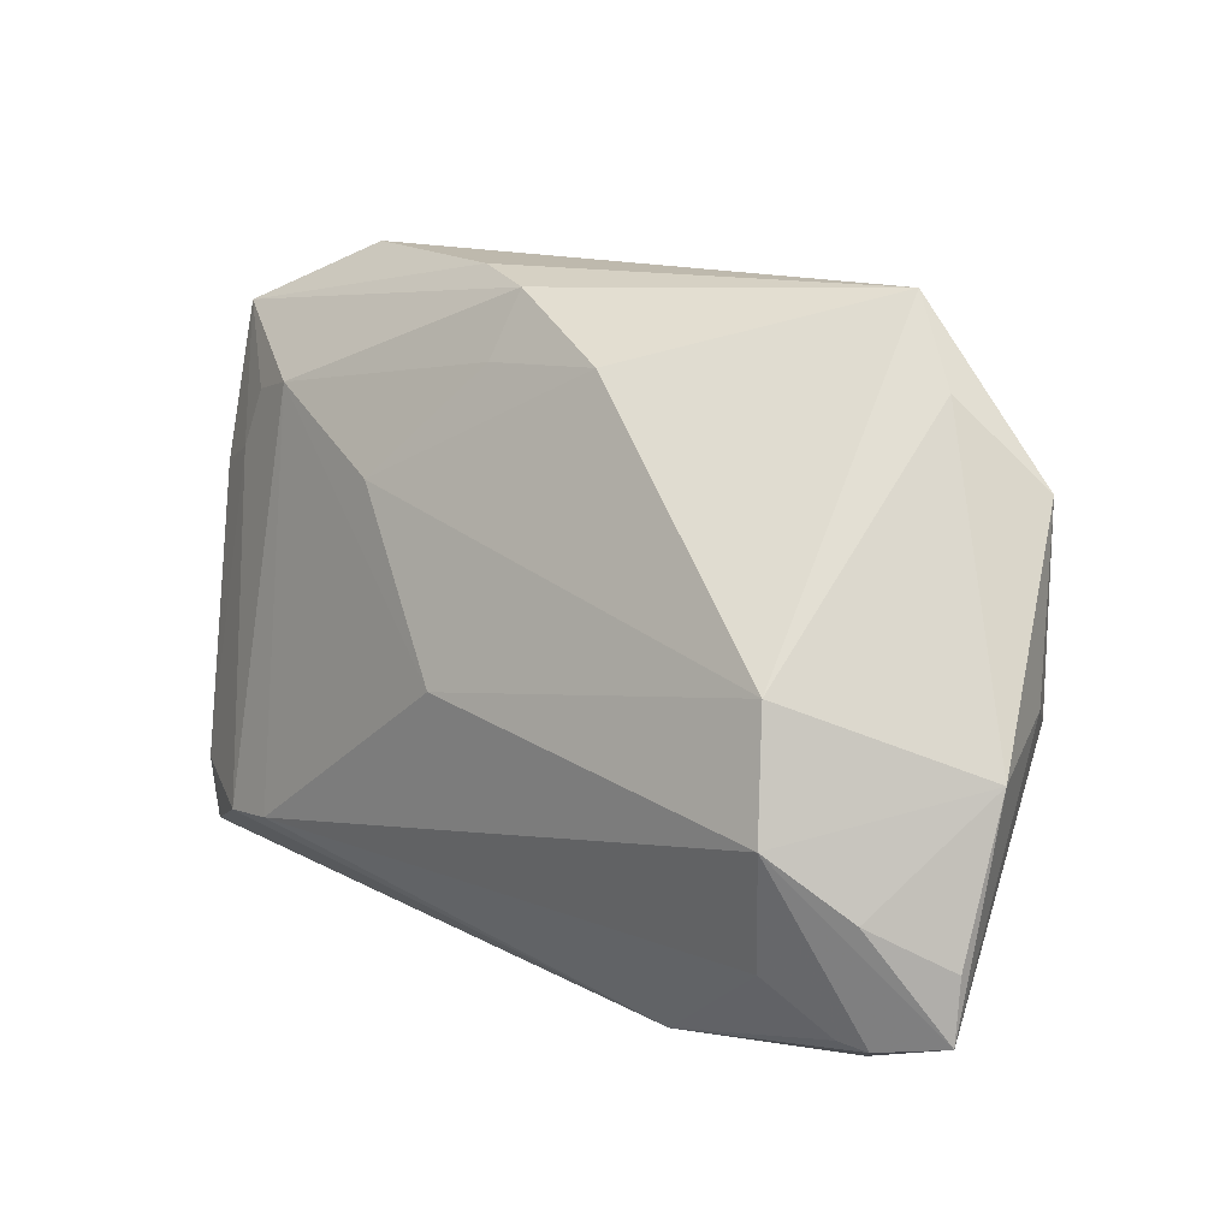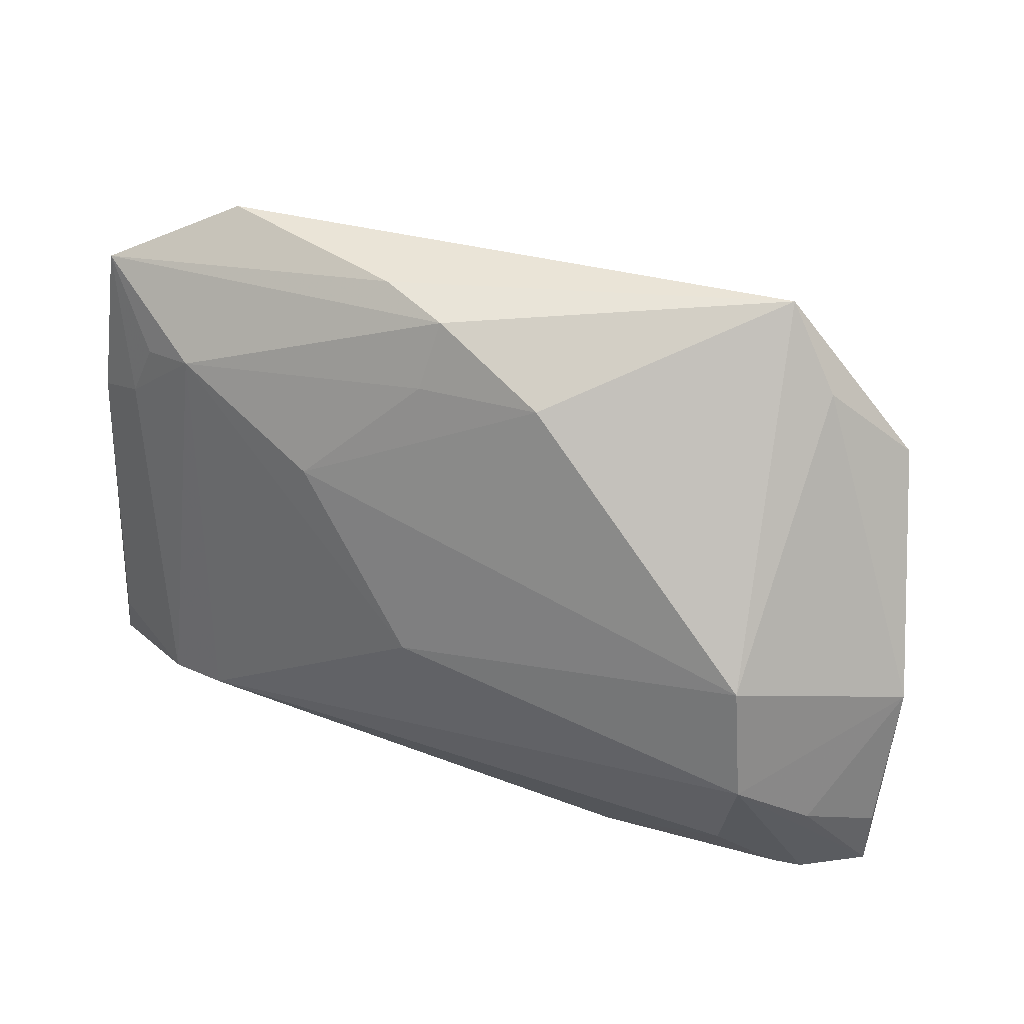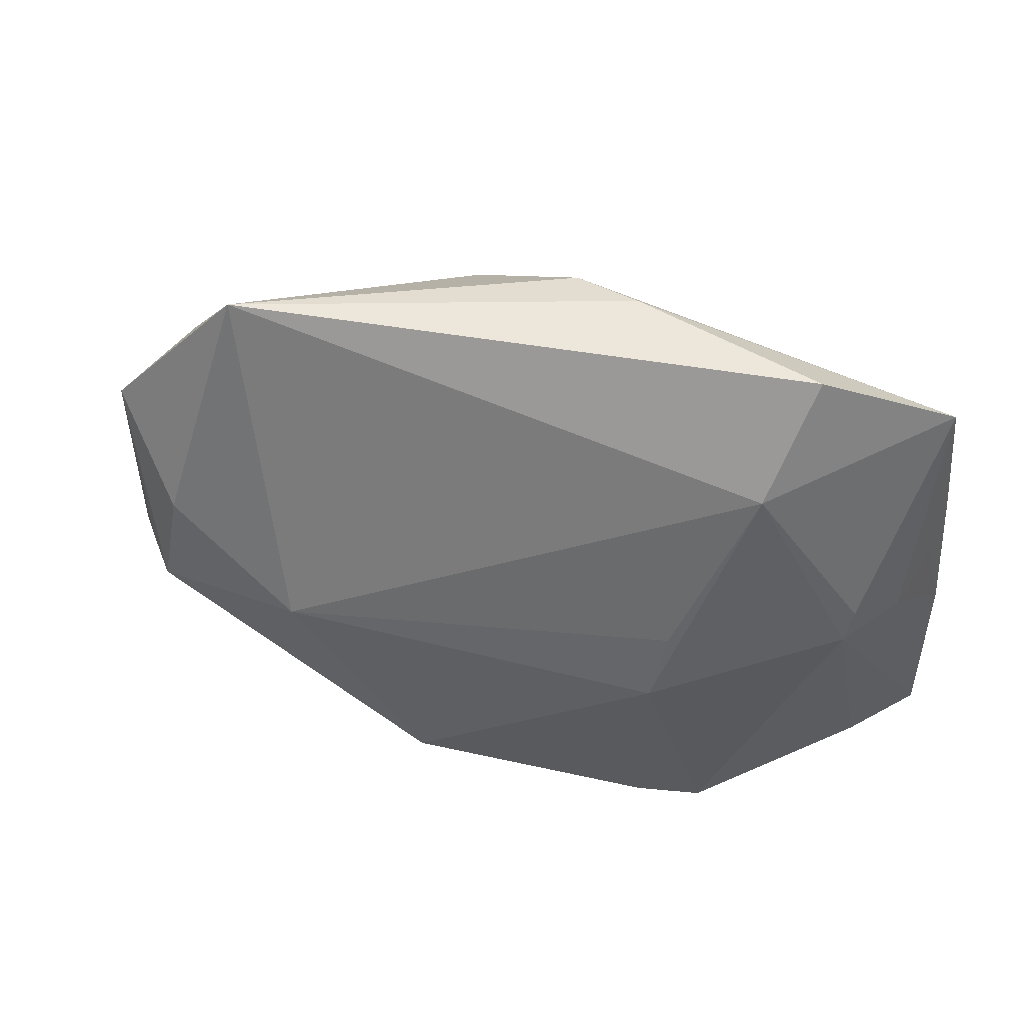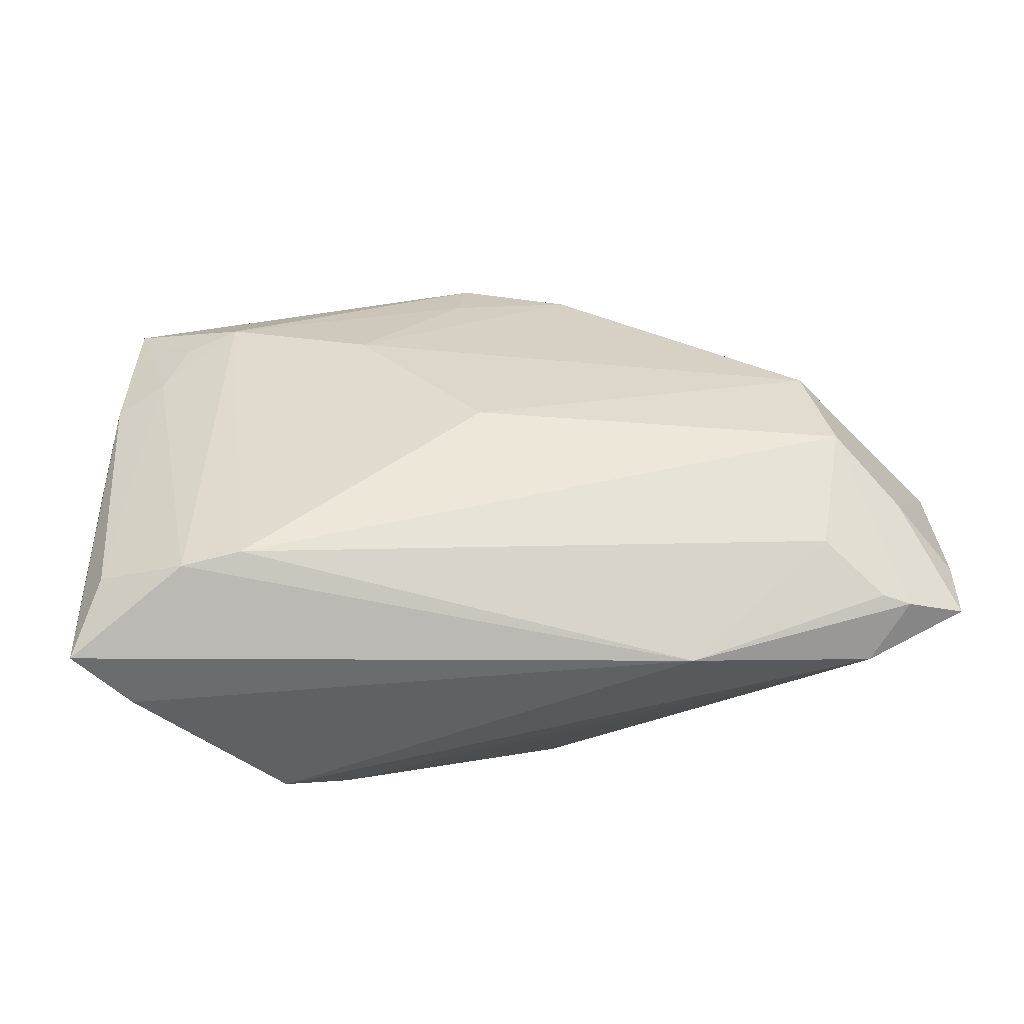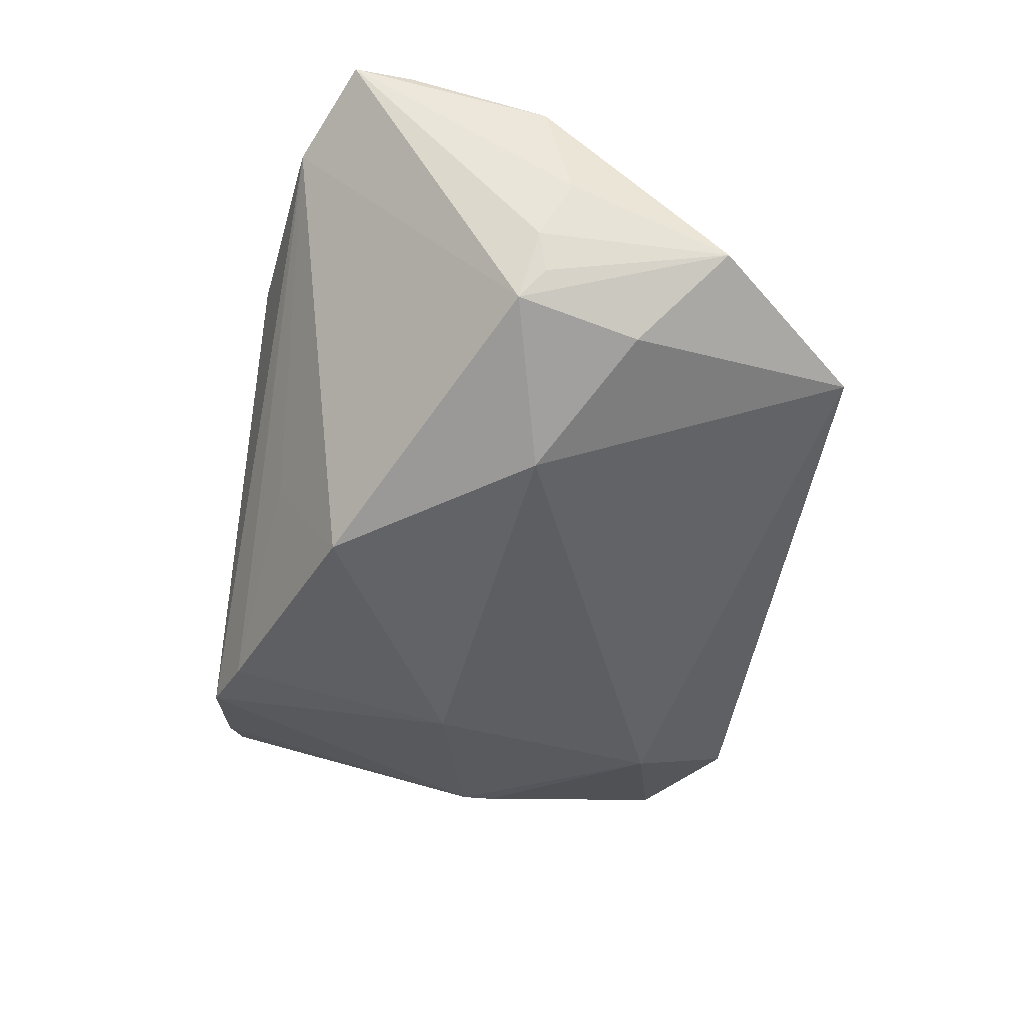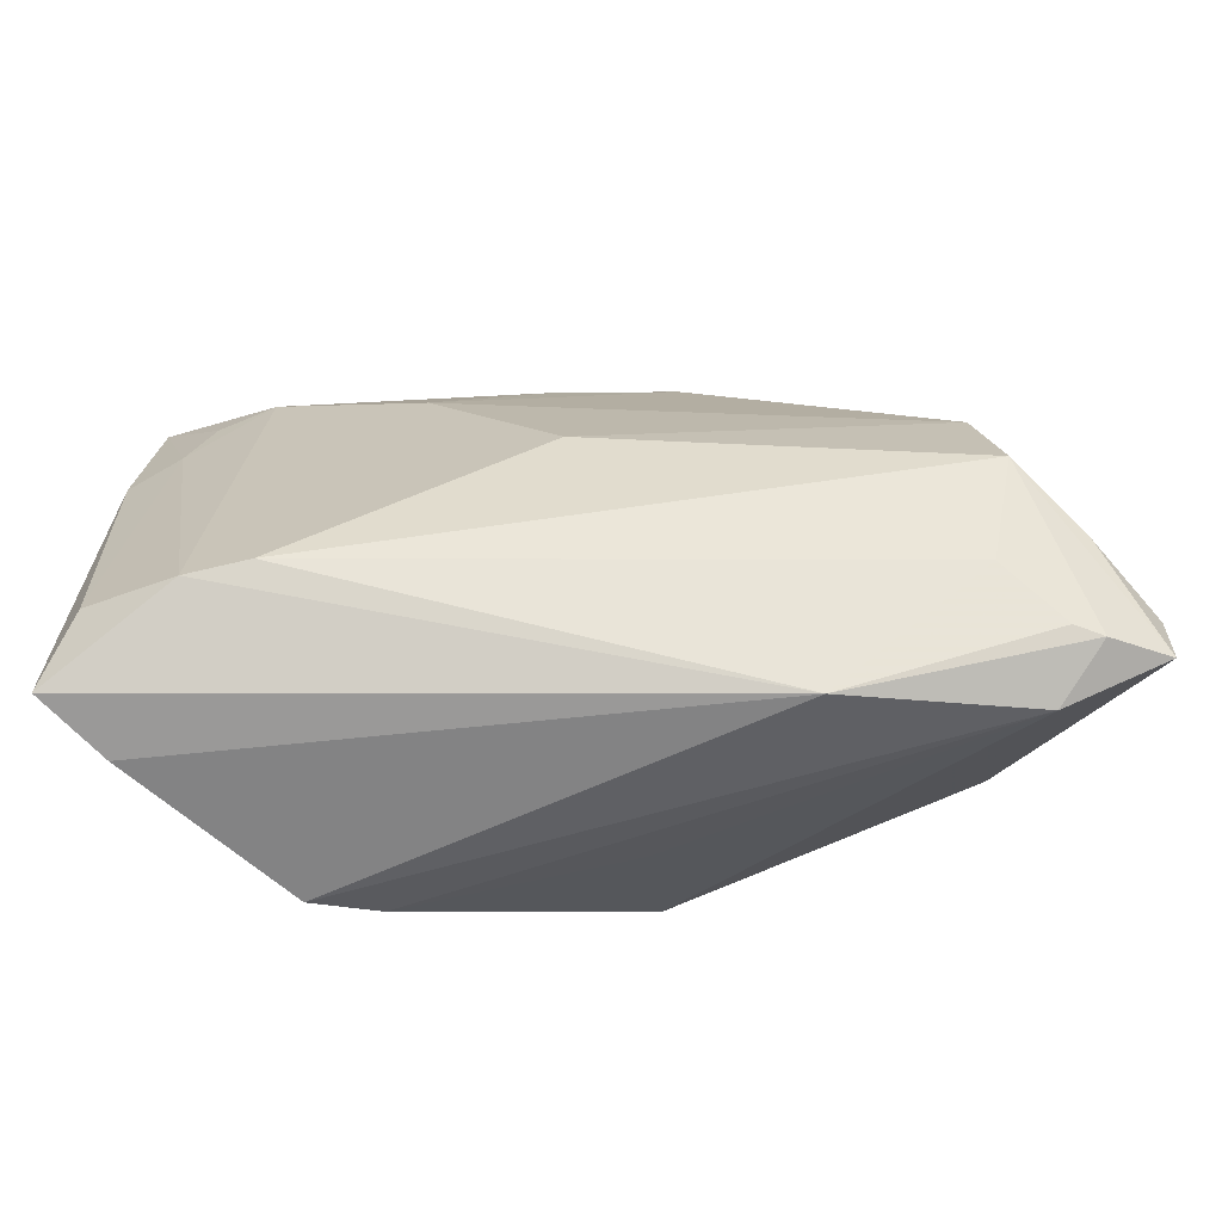
<metadata>
{"format":"obj","ext":"obj","renderer":"f3d","projection":"perspective","resolution":1024,"background":"white","views":[{"elev":15.1,"azim":43.5,"up":"+Y"},{"elev":43.9,"azim":24.2,"up":"+Y"},{"elev":50.5,"azim":-161.1,"up":"+Y"},{"elev":47.7,"azim":-2.3,"up":"+Z"},{"elev":-58.9,"azim":80.3,"up":"+Z"},{"elev":-58.3,"azim":1.3,"up":"+Y"}]}
</metadata>
<code>
v 0.03889 0.003273 0.02102
v -0.04642 0.000703 -0.006724
v 0.04839 0.01905 -0.01204
v 0.04468 -0.003406 -0.01683
v 0.02079 -0.03823 0.01387
v -0.05268 -0.02434 0.01649
v -0.02013 0.01535 0.01858
v -0.0532 0.03062 0.006897
v 0.03216 0.03823 -0.01053
v -0.05457 0.01139 0.01026
v 0.04771 -0.004691 -0.01292
v -0.04534 0.02152 0.01239
v 0.05589 -0.03021 0.01195
v 0.05611 -0.005222 0.00537
v 0.04192 -0.006345 -0.01971
v 0.04853 -0.03167 0.01555
v -0.02466 -0.005546 -0.01833
v -0.0517 0.001659 0.0004536
v -0.04843 0.0143 0.01264
v -0.0539 0.006973 0.005298
v 0.008472 0.03004 0.0119
v 0.04906 -0.01767 0.01841
v -0.02347 -0.03469 -0.01433
v -0.004369 -0.004355 0.02426
v -0.04919 -0.03578 0.005888
v 0.004827 -0.02418 -0.02343
v -0.03779 -0.01166 -0.01018
v -0.05599 -0.004531 0.008353
v 0.04135 -0.01057 0.02426
v -0.05611 -0.03397 0.01286
v 0.03831 -0.02506 0.02048
v -0.04177 -0.02712 0.02179
v -0.02598 0.003291 -0.01596
v -0.03863 0.02335 0.01439
v -0.01383 0.03823 0.005896
v 0.03881 0.008999 -0.01997
v -0.005395 0.03672 0.0088
v 0.0391 0.02873 -0.007039
v 0.04518 -0.03105 0.01667
v -0.006595 0.02905 0.01263
v -0.03125 -0.03747 -0.01075
v -0.03442 -0.02606 0.02294
v -0.04714 0.004731 -0.005439
v 0.05184 -0.001185 -0.006111
v 0.05597 -0.02274 0.01137
v 0.0216 -0.0007159 -0.02426
v 0.04364 -0.03556 0.009644
v 0.003635 -0.03223 -0.00973
v -0.03785 0.03823 -0.0002138
v -0.03416 0.02503 -0.008794
f 50 9 46
f 49 9 50
f 50 8 49
f 14 3 38
f 38 3 9
f 46 9 36
f 9 3 36
f 36 15 46
f 3 15 36
f 47 15 13
f 4 15 3
f 30 5 32
f 46 17 33
f 33 50 46
f 17 50 33
f 14 22 45
f 45 13 14
f 22 13 45
f 16 5 47
f 47 13 16
f 11 13 15
f 15 4 11
f 11 4 3
f 30 32 6
f 19 6 32
f 42 32 5
f 28 18 30
f 8 50 43
f 43 18 8
f 26 15 47
f 46 15 26
f 26 17 46
f 26 23 17
f 47 5 41
f 41 23 47
f 17 23 41
f 1 38 9
f 14 38 1
f 44 3 14
f 44 11 3
f 14 13 44
f 13 11 44
f 10 19 8
f 6 19 10
f 8 28 10
f 30 6 10
f 10 28 30
f 29 13 22
f 29 16 13
f 24 42 29
f 29 1 24
f 29 22 14
f 14 1 29
f 5 16 39
f 16 29 39
f 8 18 20
f 20 28 8
f 18 28 20
f 30 18 2
f 18 43 2
f 2 50 17
f 2 43 50
f 47 23 48
f 48 26 47
f 23 26 48
f 25 5 30
f 25 41 5
f 30 2 25
f 25 2 41
f 21 1 9
f 34 42 24
f 34 19 32
f 32 42 34
f 31 29 42
f 31 39 29
f 31 42 5
f 5 39 31
f 17 41 27
f 27 2 17
f 41 2 27
f 37 21 9
f 8 34 37
f 8 19 12
f 12 34 8
f 19 34 12
f 7 34 24
f 24 1 7
f 1 21 7
f 35 9 49
f 35 37 9
f 49 8 35
f 8 37 35
f 40 37 34
f 34 7 40
f 21 37 40
f 40 7 21

</code>
